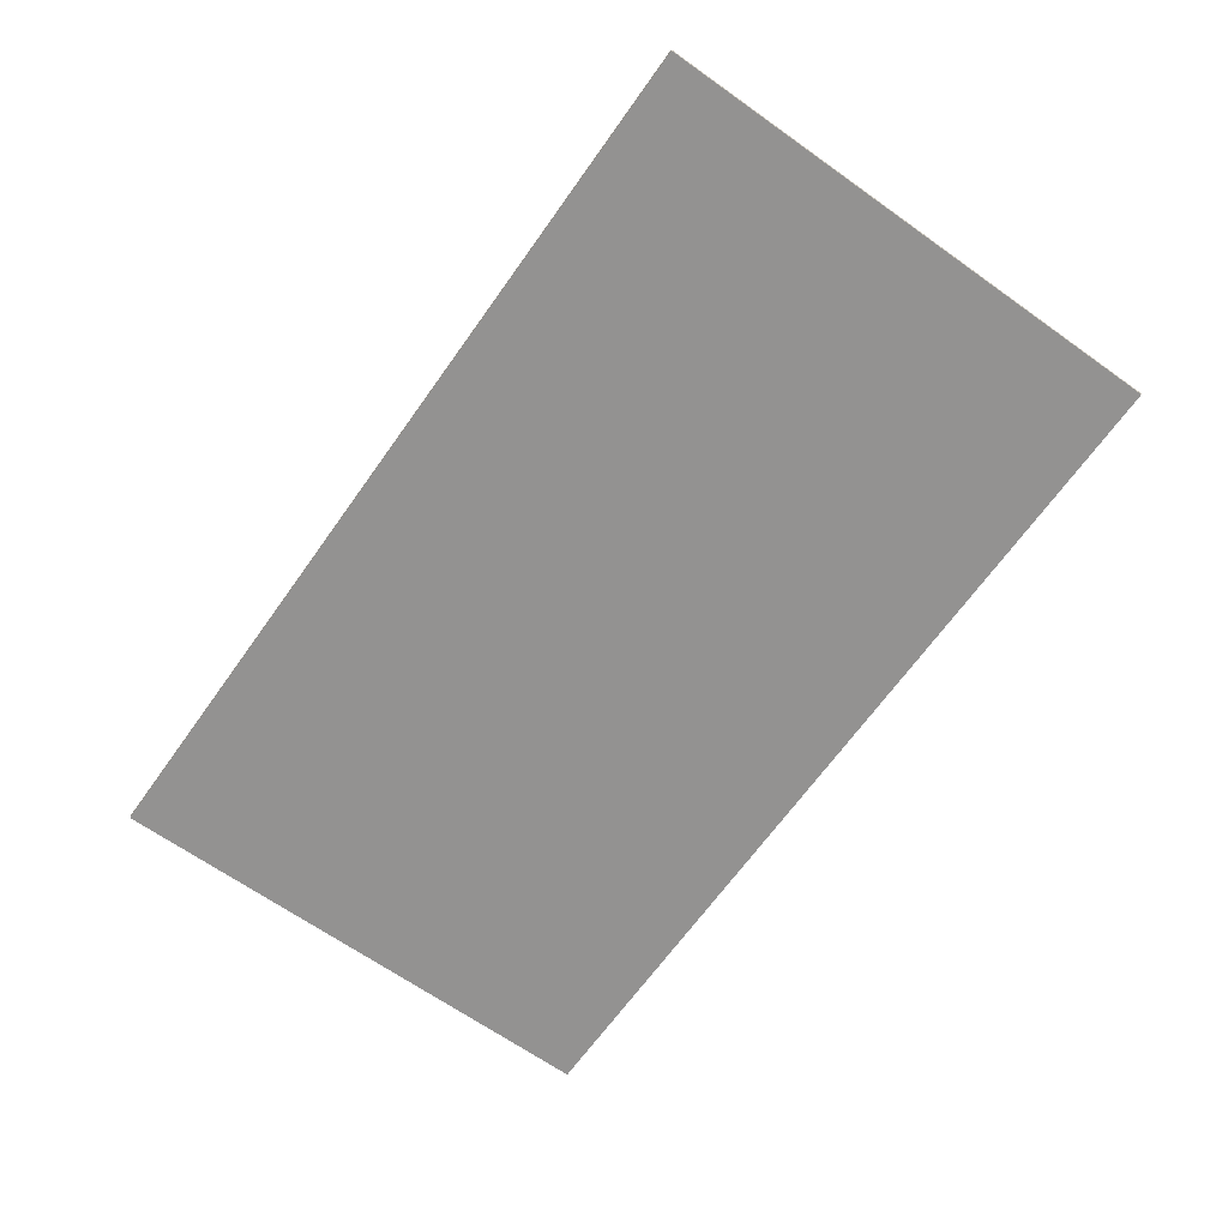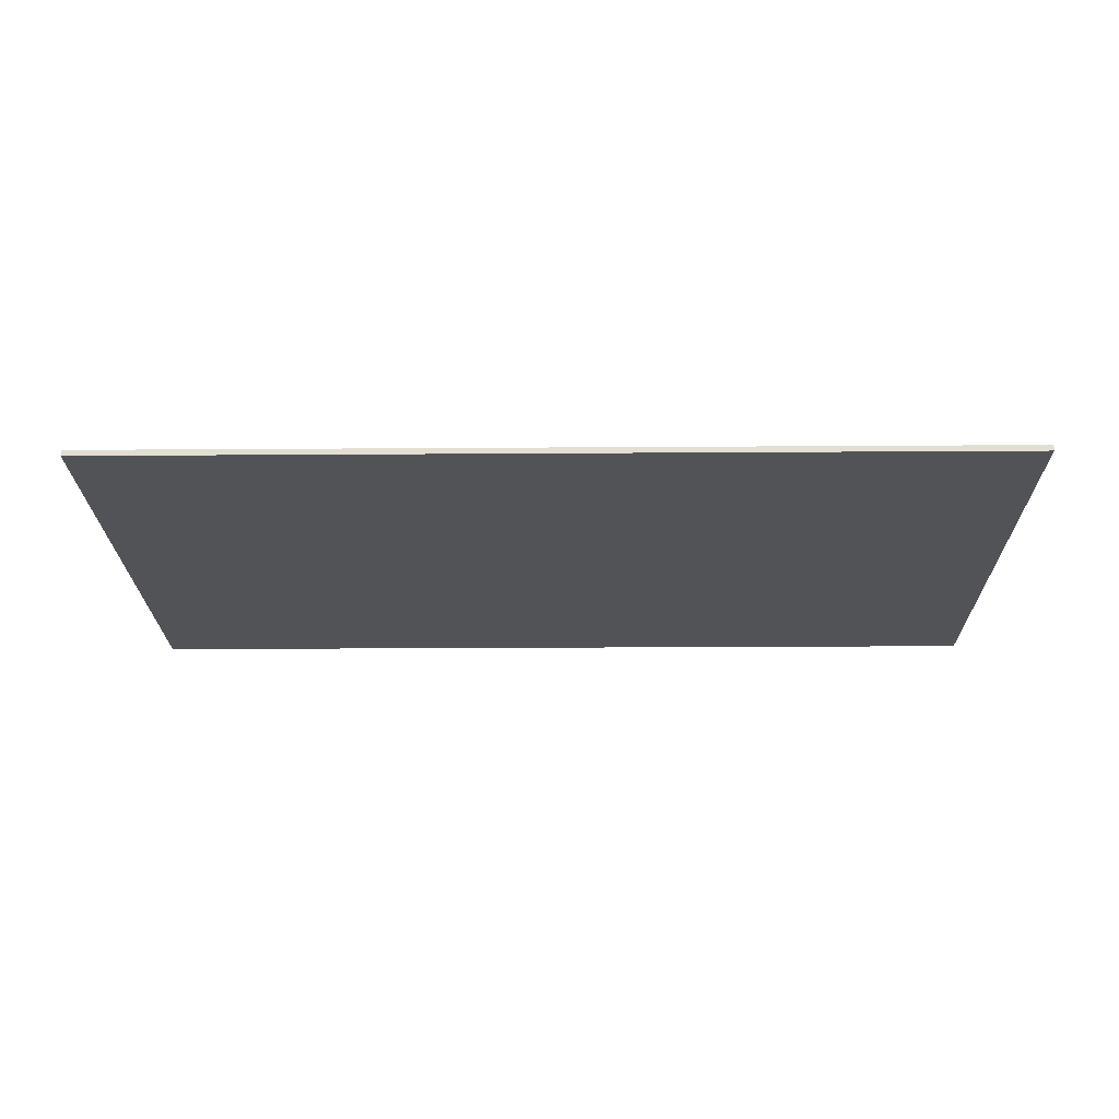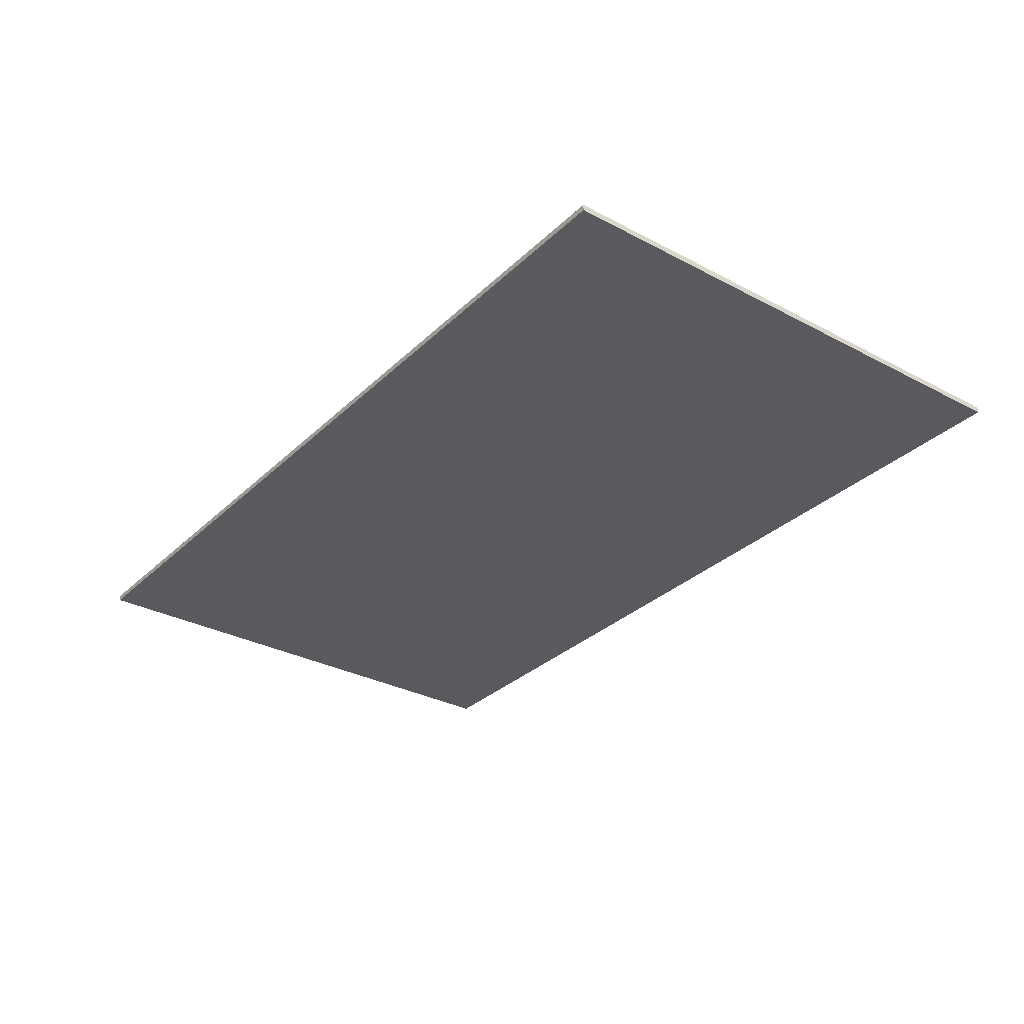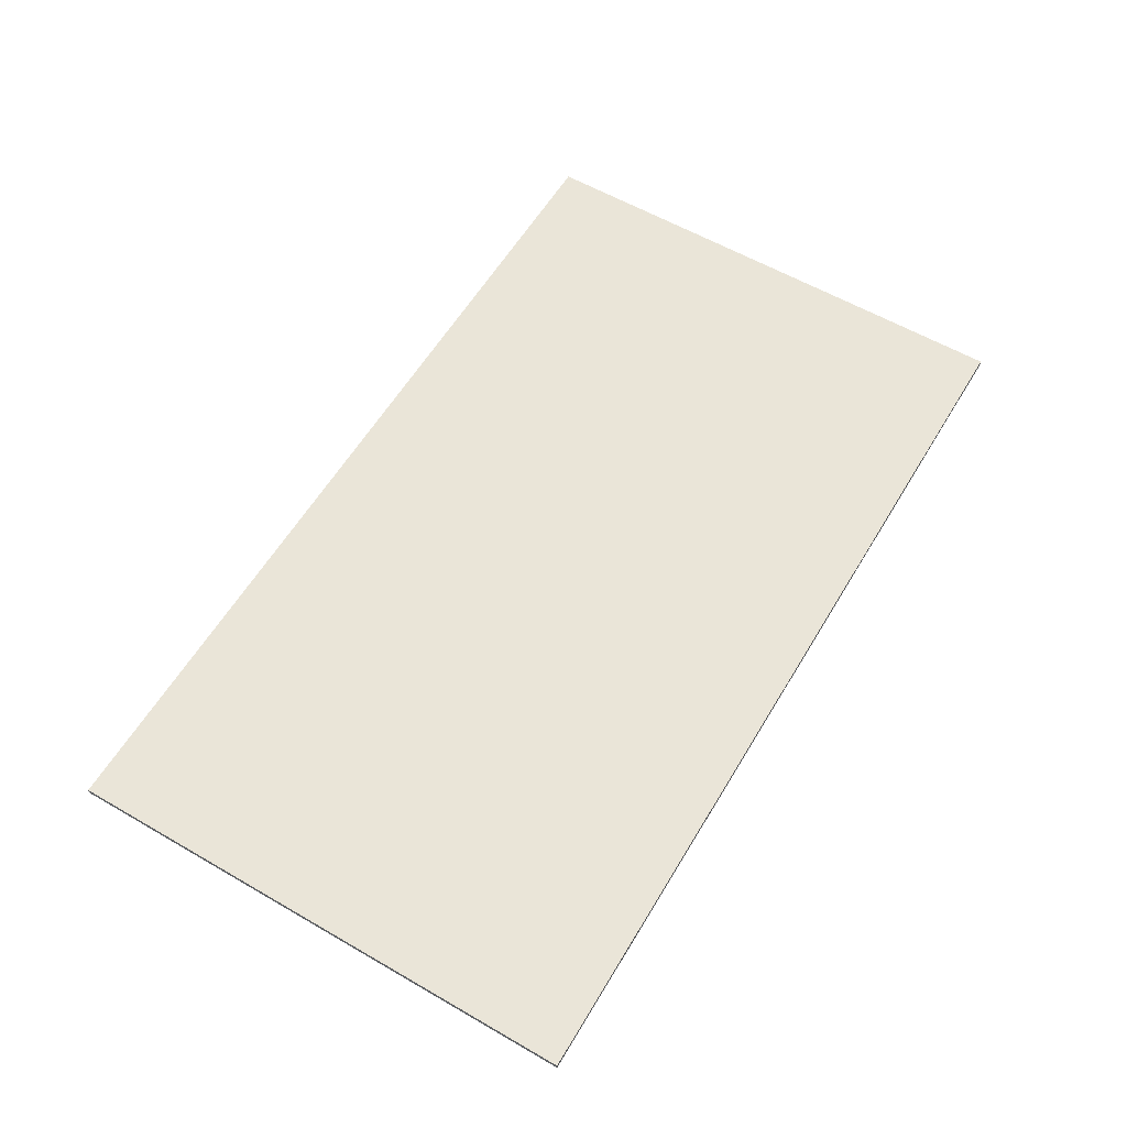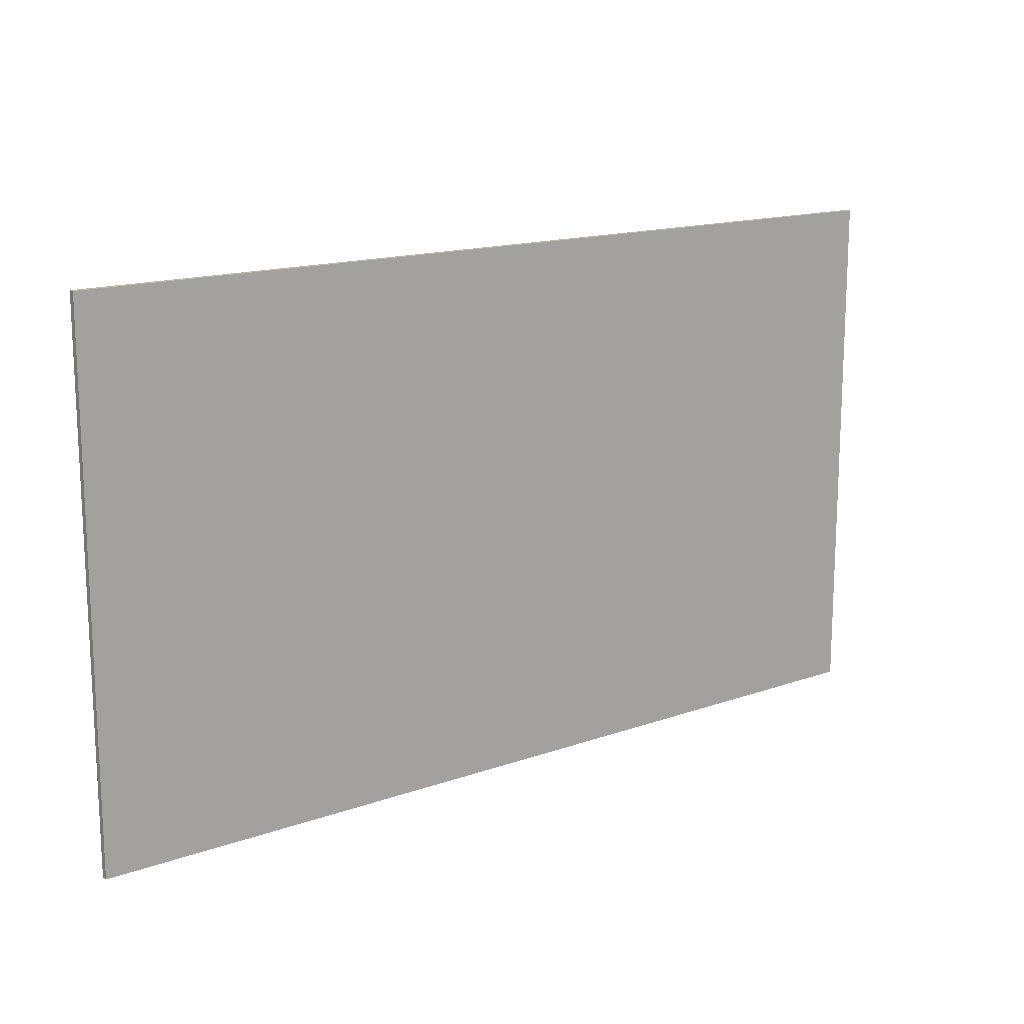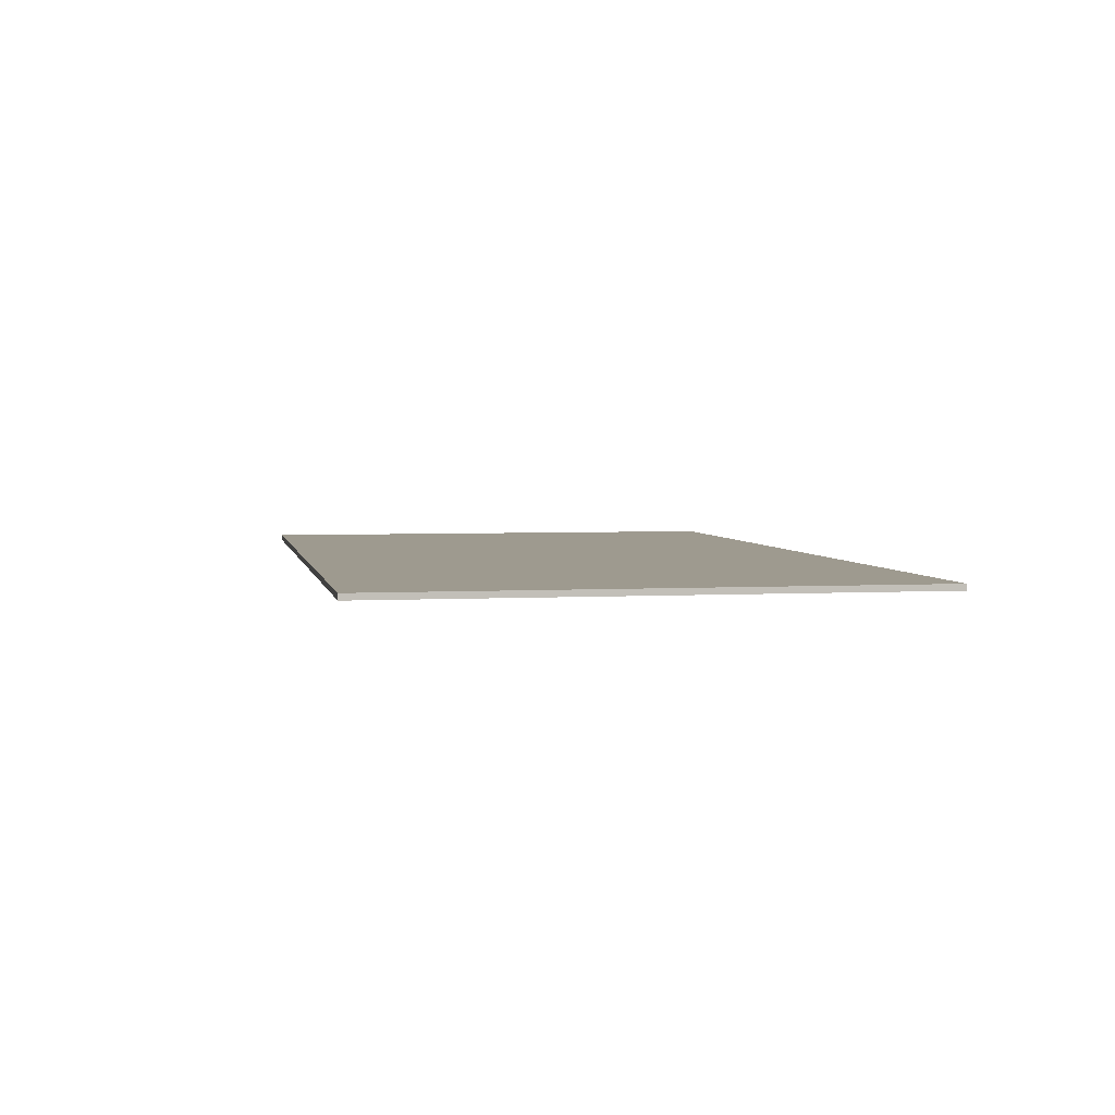
<metadata>
{"format":"obj","ext":"obj","renderer":"f3d","projection":"perspective","resolution":1024,"background":"white","views":[{"elev":-66.5,"azim":54.6,"up":"+Y"},{"elev":-22.3,"azim":-179.3,"up":"+Y"},{"elev":-31.2,"azim":53.0,"up":"+Y"},{"elev":59.1,"azim":-59.3,"up":"+Y"},{"elev":15.2,"azim":142.9,"up":"+Z"},{"elev":3.6,"azim":-100.8,"up":"+Y"}]}
</metadata>
<code>
v 0.95 0 0.55
v 0.95 0 -0.55
v -0.95 0 -0.55
v -0.95 0 0.55
v -0.95 -0.0125 0.55
v 0.95 -0.0125 0.55
v 0.95 0 0.55
v -0.95 0 0.55
v -0.95 -0.0125 -0.55
v -0.95 -0.0125 0.55
v -0.95 0 0.55
v -0.95 0 -0.55
v 0.95 -0.0125 -0.55
v -0.95 -0.0125 -0.55
v -0.95 0 -0.55
v 0.95 0 -0.55
v 0.95 -0.0125 0.55
v 0.95 -0.0125 -0.55
v 0.95 0 -0.55
v 0.95 0 0.55
v 0.2995 -0.0125 0.493
v 0.265 -0.0125 0.5
v 0.2305 -0.0125 0.493
v 0.2015 -0.0125 0.4735
v 0.3285 -0.0125 0.4735
v 0.2995 -0.0125 0.493
v 0.2015 -0.0125 0.4735
v 0.182 -0.0125 0.4445
v 0.348 -0.0125 0.4445
v 0.3285 -0.0125 0.4735
v 0.182 -0.0125 0.4445
v 0.175 -0.0125 0.41
v 0.355 -0.0125 0.41
v 0.348 -0.0125 0.4445
v 0.175 -0.0125 0.41
v 0.182 -0.0125 0.3755
v 0.348 -0.0125 0.3755
v 0.355 -0.0125 0.41
v 0.182 -0.0125 0.3755
v 0.2015 -0.0125 0.3465
v 0.3285 -0.0125 0.3465
v 0.348 -0.0125 0.3755
v 0.2015 -0.0125 0.3465
v 0.2305 -0.0125 0.327
v 0.2995 -0.0125 0.327
v 0.3285 -0.0125 0.3465
v 0.2305 -0.0125 0.327
v 0.24 -0.0125 0.32
v 0.2995 -0.0125 0.327
v 0.24 -0.0125 0.32
v 0.285 -0.0125 0.32
v 0.285 -0.0125 0.32
v 0.24 -0.0125 0.32
v 0.24 -0.0125 0.295
v 0.285 -0.0125 0.295
v 0.09 -0.0125 0.095
v 0.285 -0.0125 0.295
v 0.24 -0.0125 0.295
v 0.145 -0.0125 0.26
v 0.24 -0.0125 0.295
v 0.18 -0.0125 0.29
v 0.145 -0.0125 0.26
v 0.285 -0.0125 0.295
v 0.09 -0.0125 0.095
v 0.245 -0.0125 -0.06
v 0.355 -0.0125 0.23
v 0.285 -0.0125 0.295
v 0.355 -0.0125 0.23
v 0.35 -0.0125 0.265
v 0.33 -0.0125 0.285
v -0.095 -0.0125 0.045
v 0.245 -0.0125 -0.06
v 0.09 -0.0125 0.095
v -0.065 -0.0125 0.095
v -0.065 -0.0125 0.095
v -0.085 -0.0125 0.08
v -0.095 -0.0125 0.045
v 0.245 -0.0125 -0.06
v -0.095 -0.0125 0.045
v -0.075 -0.0125 -0.125
v 0.175 -0.0125 -0.125
v 0.245 -0.0125 -0.06
v 0.175 -0.0125 -0.125
v 0.215 -0.0125 -0.105
v -0.22 -0.0125 -0.17
v -0.075 -0.0125 -0.125
v -0.095 -0.0125 0.045
v -0.155 -0.0125 0.045
v -0.22 -0.0125 -0.17
v -0.155 -0.0125 0.045
v -0.19 -0.0125 0.03
v -0.47 -0.0125 -0.24
v -0.22 -0.0125 -0.17
v -0.47 -0.0125 -0.24
v -0.38 -0.0125 -0.335
v -0.155 -0.0125 -0.5
v -0.075 -0.0125 -0.125
v -0.22 -0.0125 -0.17
v -0.295 -0.0125 -0.5
v 0.465 -0.0125 0.2
v 0.45 -0.0125 0.225
v 0.42 -0.0125 0.225
v 0.395 -0.0125 0.21
v 0.465 -0.0125 0.2
v 0.395 -0.0125 0.21
v 0.275 -0.0125 -0.12
v 0.345 -0.0125 -0.155
v 0.345 -0.0125 -0.155
v 0.275 -0.0125 -0.12
v 0.25 -0.0125 -0.15
v 0.325 -0.0125 -0.2
v 0.325 -0.0125 -0.2
v 0.25 -0.0125 -0.15
v 0.21 -0.0125 -0.18
v 0.3 -0.0125 -0.24
v 0.255 -0.0125 -0.26
v 0.3 -0.0125 -0.24
v 0.21 -0.0125 -0.18
v -0.01 -0.0125 -0.18
v -0.01 -0.0125 -0.26
v 0.255 -0.0125 -0.26
v -0.01 -0.0125 -0.18
v -0.04 -0.0125 -0.19
v -0.04 -0.0125 -0.245
v -0.01 -0.0125 -0.26
v -0.04 -0.0125 -0.19
v -0.05 -0.0125 -0.22
v 0.95 -0.0125 0.55
v -0.95 -0.0125 0.55
v 0.265 -0.0125 0.5
v 0.95 -0.0125 0.55
v 0.265 -0.0125 0.5
v 0.2995 -0.0125 0.493
v 0.95 -0.0125 0.55
v 0.2995 -0.0125 0.493
v 0.3285 -0.0125 0.4735
v 0.95 -0.0125 0.55
v 0.3285 -0.0125 0.4735
v 0.348 -0.0125 0.4445
v 0.95 -0.0125 0.55
v 0.348 -0.0125 0.4445
v 0.355 -0.0125 0.41
v 0.95 -0.0125 0.55
v 0.355 -0.0125 0.41
v 0.348 -0.0125 0.3755
v 0.95 -0.0125 0.55
v 0.348 -0.0125 0.3755
v 0.3285 -0.0125 0.3465
v 0.33 -0.0125 0.285
v 0.33 -0.0125 0.285
v 0.3285 -0.0125 0.3465
v 0.2995 -0.0125 0.327
v 0.285 -0.0125 0.295
v 0.2995 -0.0125 0.327
v 0.285 -0.0125 0.32
v 0.285 -0.0125 0.295
v 0.95 -0.0125 0.55
v 0.33 -0.0125 0.285
v 0.35 -0.0125 0.265
v 0.95 -0.0125 0.55
v 0.35 -0.0125 0.265
v 0.355 -0.0125 0.23
v 0.42 -0.0125 0.225
v 0.95 -0.0125 0.55
v 0.42 -0.0125 0.225
v 0.45 -0.0125 0.225
v 0.95 -0.0125 0.55
v 0.45 -0.0125 0.225
v 0.465 -0.0125 0.2
v 0.95 -0.0125 -0.55
v 0.465 -0.0125 0.2
v 0.345 -0.0125 -0.155
v 0.95 -0.0125 -0.55
v 0.345 -0.0125 -0.155
v 0.325 -0.0125 -0.2
v 0.95 -0.0125 -0.55
v 0.325 -0.0125 -0.2
v 0.3 -0.0125 -0.24
v 0.95 -0.0125 -0.55
v 0.3 -0.0125 -0.24
v 0.255 -0.0125 -0.26
v 0.95 -0.0125 -0.55
v 0.95 -0.0125 -0.55
v 0.255 -0.0125 -0.26
v -0.01 -0.0125 -0.26
v -0.155 -0.0125 -0.5
v -0.04 -0.0125 -0.245
v -0.155 -0.0125 -0.5
v -0.01 -0.0125 -0.26
v -0.05 -0.0125 -0.22
v -0.155 -0.0125 -0.5
v -0.04 -0.0125 -0.245
v -0.075 -0.0125 -0.125
v -0.155 -0.0125 -0.5
v -0.05 -0.0125 -0.22
v -0.04 -0.0125 -0.19
v -0.075 -0.0125 -0.125
v -0.04 -0.0125 -0.19
v -0.01 -0.0125 -0.18
v 0.175 -0.0125 -0.125
v -0.075 -0.0125 -0.125
v -0.01 -0.0125 -0.18
v 0.21 -0.0125 -0.18
v 0.215 -0.0125 -0.105
v 0.175 -0.0125 -0.125
v 0.21 -0.0125 -0.18
v 0.25 -0.0125 -0.15
v 0.215 -0.0125 -0.105
v 0.25 -0.0125 -0.15
v 0.275 -0.0125 -0.12
v 0.245 -0.0125 -0.06
v 0.245 -0.0125 -0.06
v 0.275 -0.0125 -0.12
v 0.395 -0.0125 0.21
v 0.355 -0.0125 0.23
v 0.355 -0.0125 0.23
v 0.395 -0.0125 0.21
v 0.42 -0.0125 0.225
v -0.95 -0.0125 -0.55
v 0.95 -0.0125 -0.55
v -0.155 -0.0125 -0.5
v -0.295 -0.0125 -0.5
v -0.95 -0.0125 -0.55
v -0.295 -0.0125 -0.5
v -0.38 -0.0125 -0.335
v -0.47 -0.0125 -0.24
v -0.22 -0.0125 -0.17
v -0.38 -0.0125 -0.335
v -0.295 -0.0125 -0.5
v -0.95 -0.0125 0.55
v -0.95 -0.0125 -0.55
v -0.47 -0.0125 -0.24
v -0.19 -0.0125 0.03
v -0.95 -0.0125 0.55
v -0.19 -0.0125 0.03
v -0.155 -0.0125 0.045
v -0.95 -0.0125 0.55
v -0.155 -0.0125 0.045
v -0.095 -0.0125 0.045
v -0.085 -0.0125 0.08
v -0.95 -0.0125 0.55
v -0.085 -0.0125 0.08
v -0.065 -0.0125 0.095
v -0.95 -0.0125 0.55
v -0.065 -0.0125 0.095
v 0.09 -0.0125 0.095
v 0.145 -0.0125 0.26
v -0.95 -0.0125 0.55
v 0.145 -0.0125 0.26
v 0.18 -0.0125 0.29
v 0.2015 -0.0125 0.3465
v 0.2305 -0.0125 0.327
v 0.2015 -0.0125 0.3465
v 0.18 -0.0125 0.29
v 0.24 -0.0125 0.295
v 0.2305 -0.0125 0.327
v 0.24 -0.0125 0.295
v 0.24 -0.0125 0.32
v -0.95 -0.0125 0.55
v 0.2015 -0.0125 0.3465
v 0.182 -0.0125 0.3755
v -0.95 -0.0125 0.55
v 0.182 -0.0125 0.3755
v 0.175 -0.0125 0.41
v -0.95 -0.0125 0.55
v 0.175 -0.0125 0.41
v 0.182 -0.0125 0.4445
v -0.95 -0.0125 0.55
v 0.182 -0.0125 0.4445
v 0.2015 -0.0125 0.4735
v -0.95 -0.0125 0.55
v 0.2015 -0.0125 0.4735
v 0.2305 -0.0125 0.493
v -0.95 -0.0125 0.55
v 0.2305 -0.0125 0.493
v 0.265 -0.0125 0.5
g mesh436595
f 1 2 3
f 3 4 1
f 5 6 7
f 7 8 5
f 9 10 11
f 11 12 9
f 13 14 15
f 15 16 13
f 17 18 19
f 19 20 17
f 21 22 23
f 23 24 21
f 25 26 27
f 27 28 25
f 29 30 31
f 31 32 29
f 33 34 35
f 35 36 33
f 37 38 39
f 39 40 37
f 41 42 43
f 43 44 41
f 45 46 47
f 47 48 45
f 49 50 51
f 52 53 54
f 54 55 52
f 56 57 58
f 58 59 56
f 60 61 62
f 63 64 65
f 65 66 63
f 67 68 69
f 69 70 67
f 71 72 73
f 73 74 71
f 75 76 77
f 78 79 80
f 80 81 78
f 82 83 84
f 85 86 87
f 87 88 85
f 89 90 91
f 91 92 89
f 93 94 95
f 96 97 98
f 98 99 96
f 100 101 102
f 102 103 100
f 104 105 106
f 106 107 104
f 108 109 110
f 110 111 108
f 112 113 114
f 114 115 112
f 116 117 118
f 118 119 116
f 120 121 122
f 122 123 120
f 124 125 126
f 126 127 124
f 128 129 130
f 131 132 133
f 134 135 136
f 137 138 139
f 140 141 142
f 143 144 145
f 146 147 148
f 148 149 146
f 150 151 152
f 152 153 150
f 154 155 156
f 157 158 159
f 160 161 162
f 162 163 160
f 164 165 166
f 167 168 169
f 169 170 167
f 171 172 173
f 174 175 176
f 177 178 179
f 180 181 182
f 183 184 185
f 185 186 183
f 187 188 189
f 190 191 192
f 193 194 195
f 195 196 193
f 197 198 199
f 200 201 202
f 202 203 200
f 204 205 206
f 206 207 204
f 208 209 210
f 210 211 208
f 212 213 214
f 214 215 212
f 216 217 218
f 219 220 221
f 221 222 219
f 223 224 225
f 225 226 223
f 227 228 229
f 230 231 232
f 232 233 230
f 234 235 236
f 237 238 239
f 239 240 237
f 241 242 243
f 244 245 246
f 246 247 244
f 248 249 250
f 250 251 248
f 252 253 254
f 254 255 252
f 256 257 258
f 259 260 261
f 262 263 264
f 265 266 267
f 268 269 270
f 271 272 273
f 274 275 276

</code>
